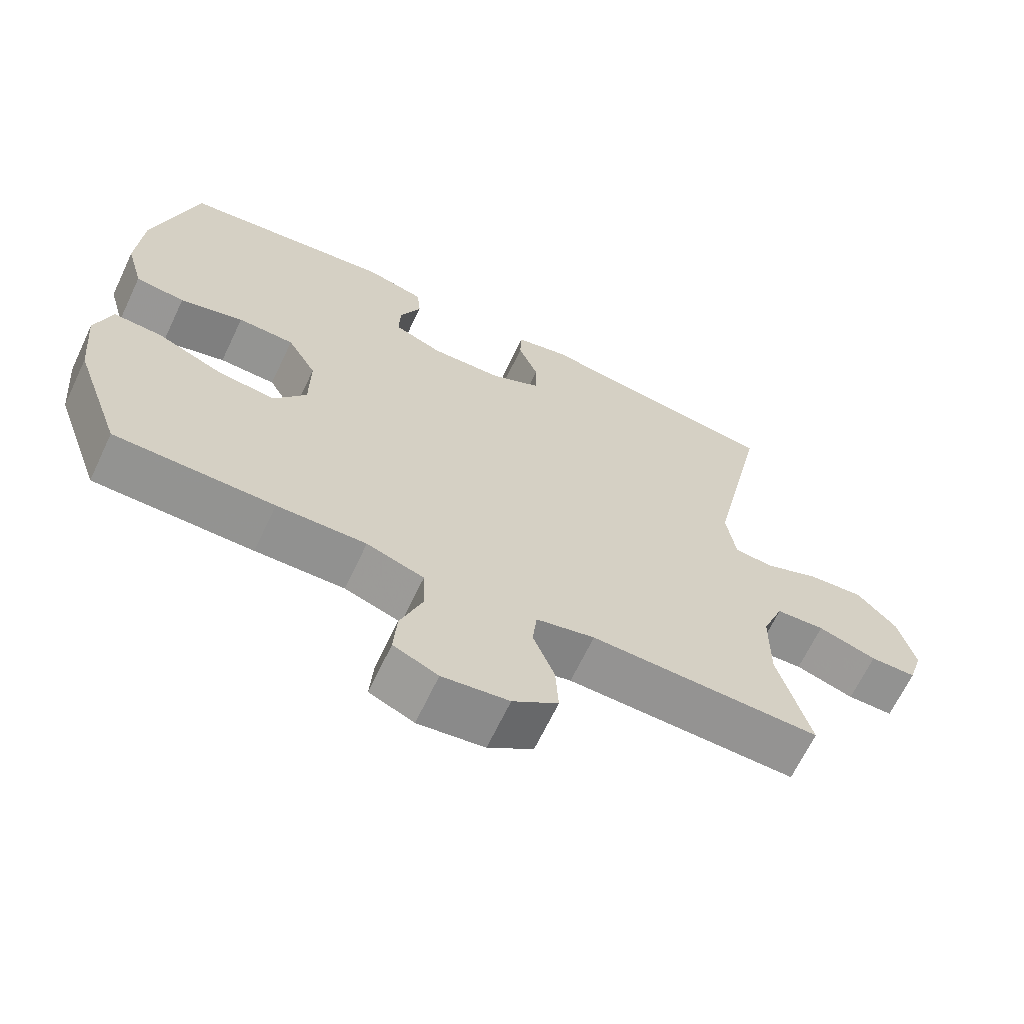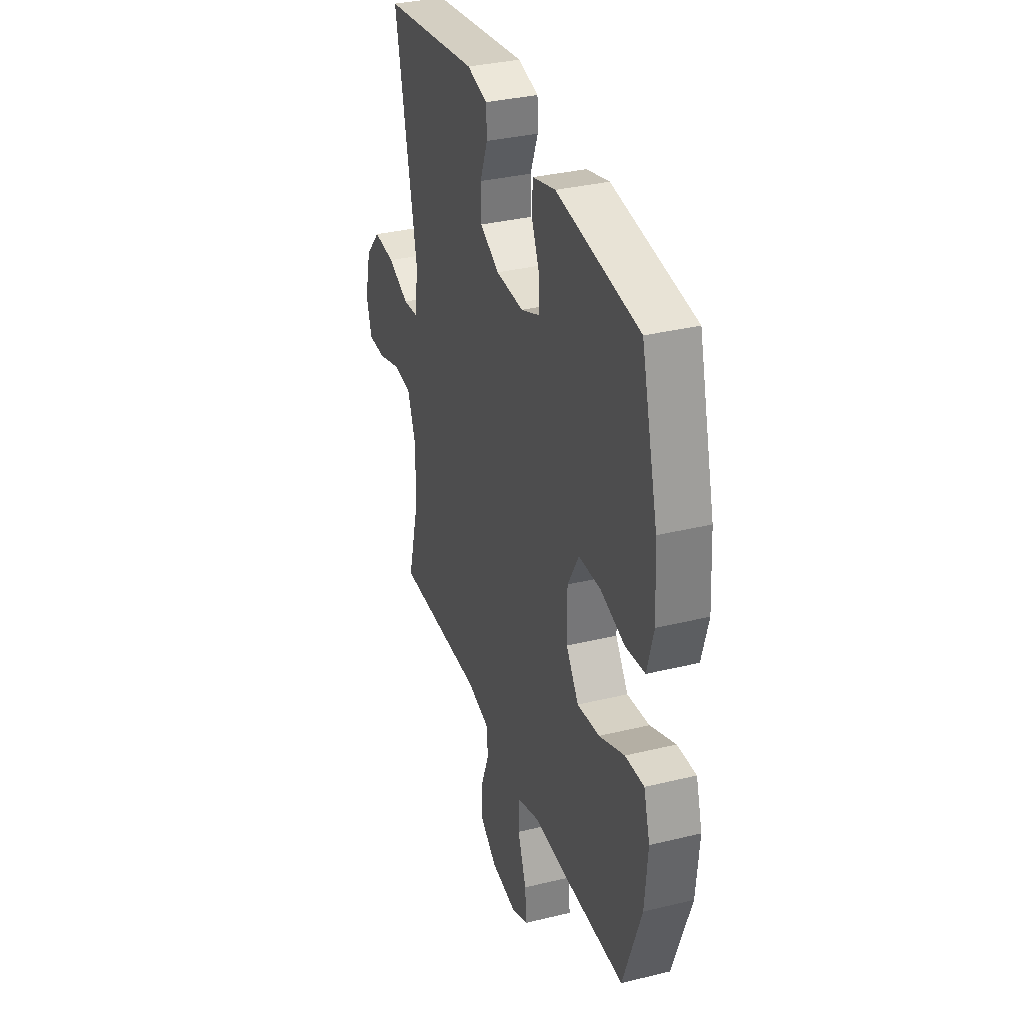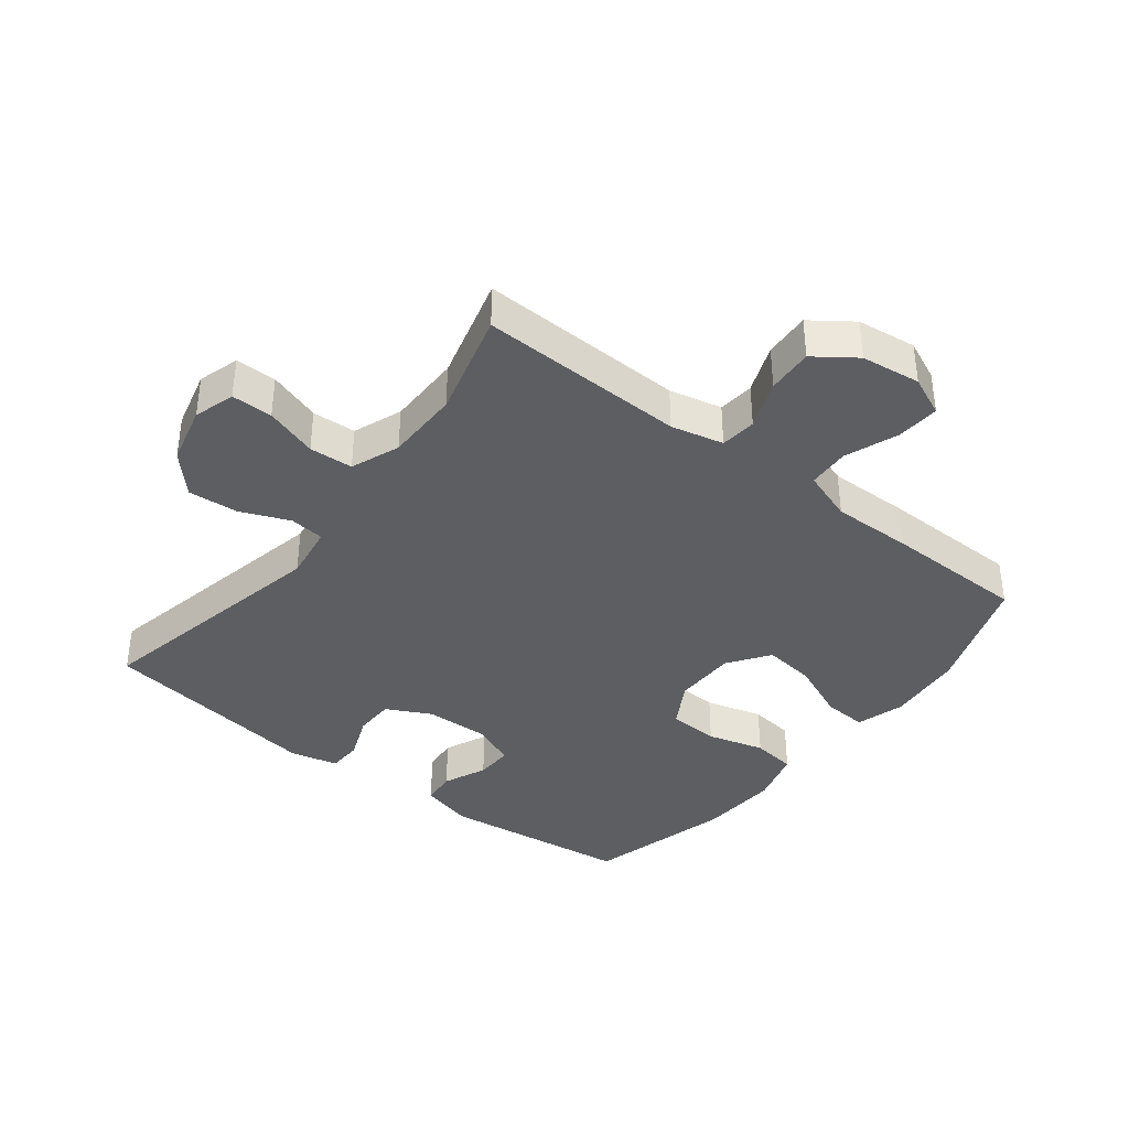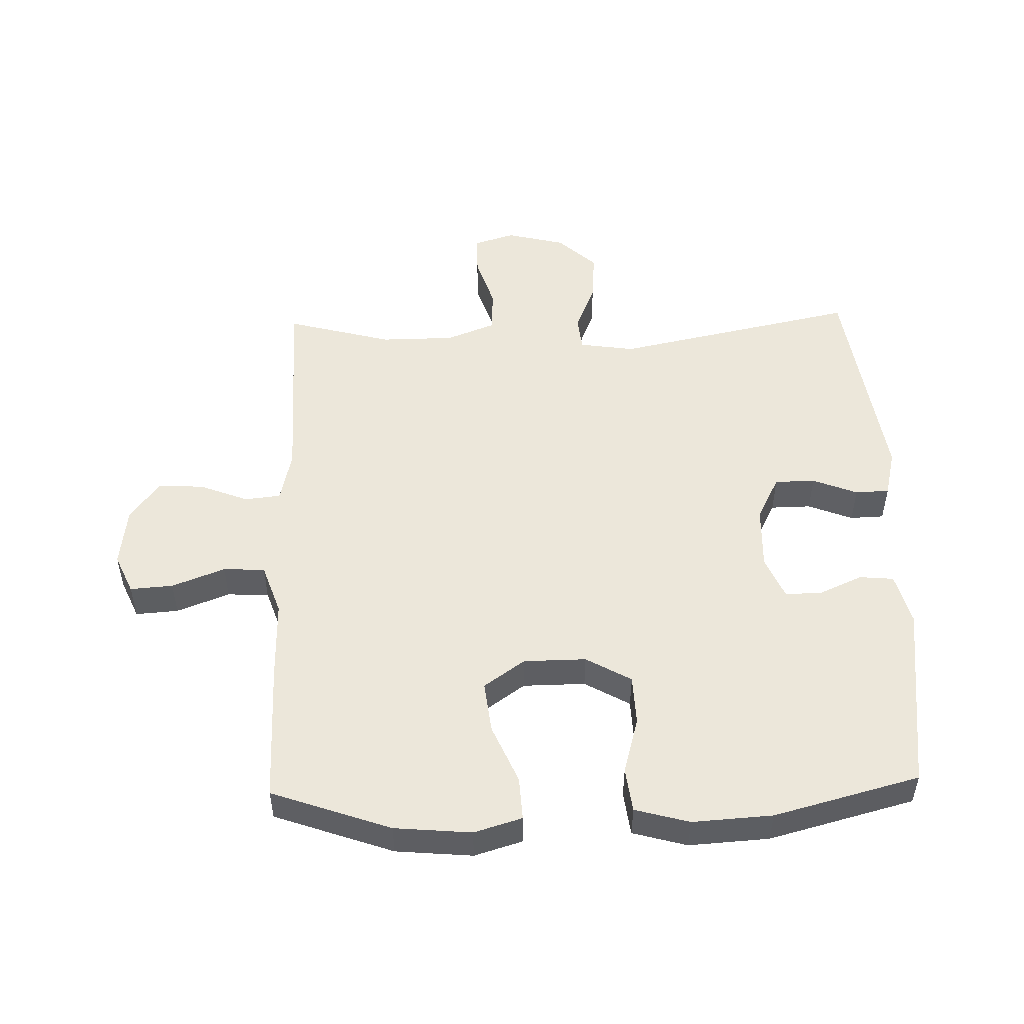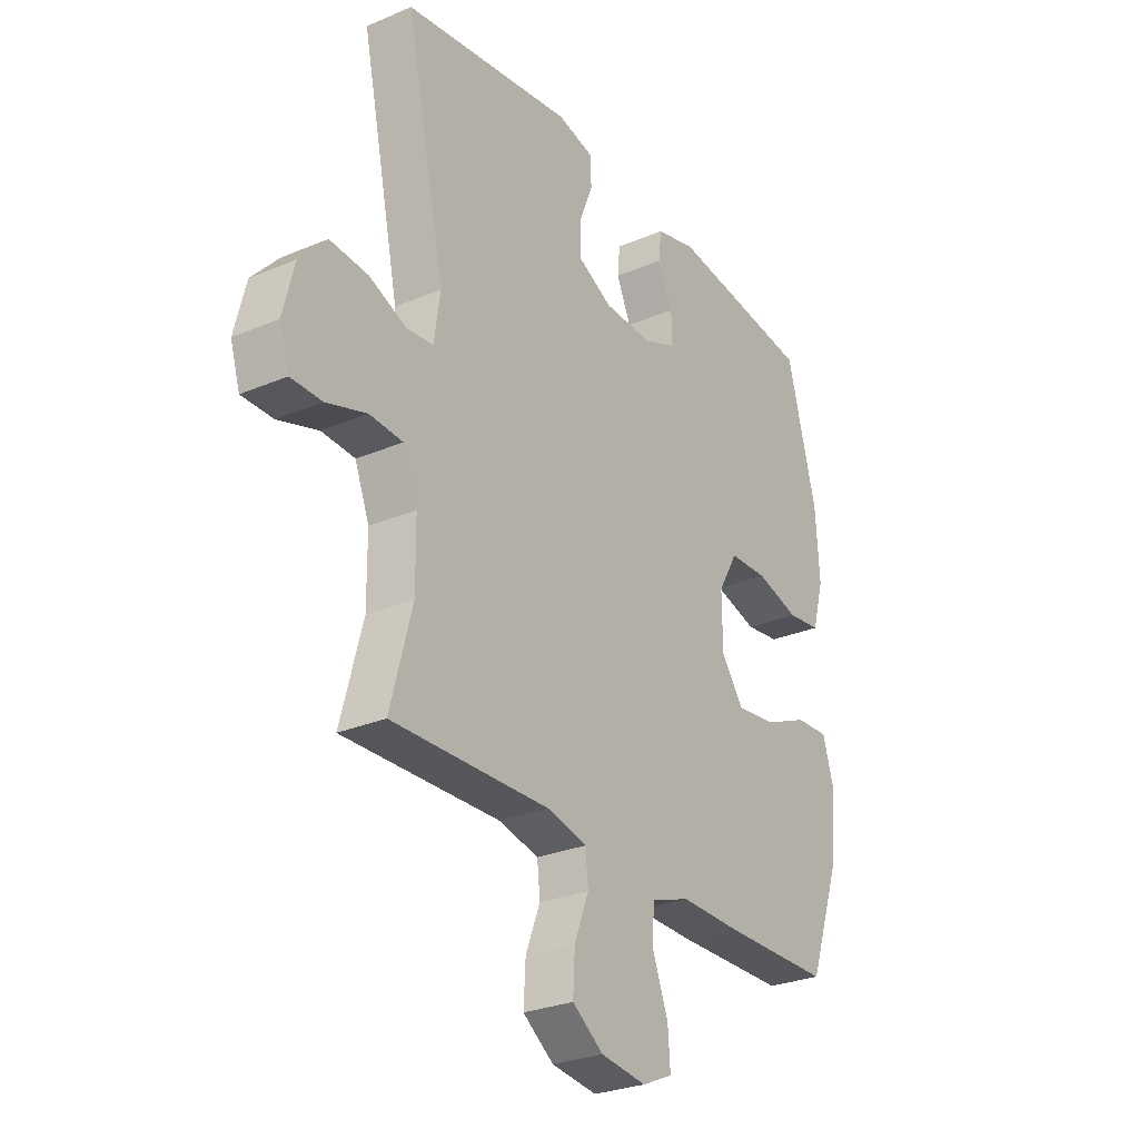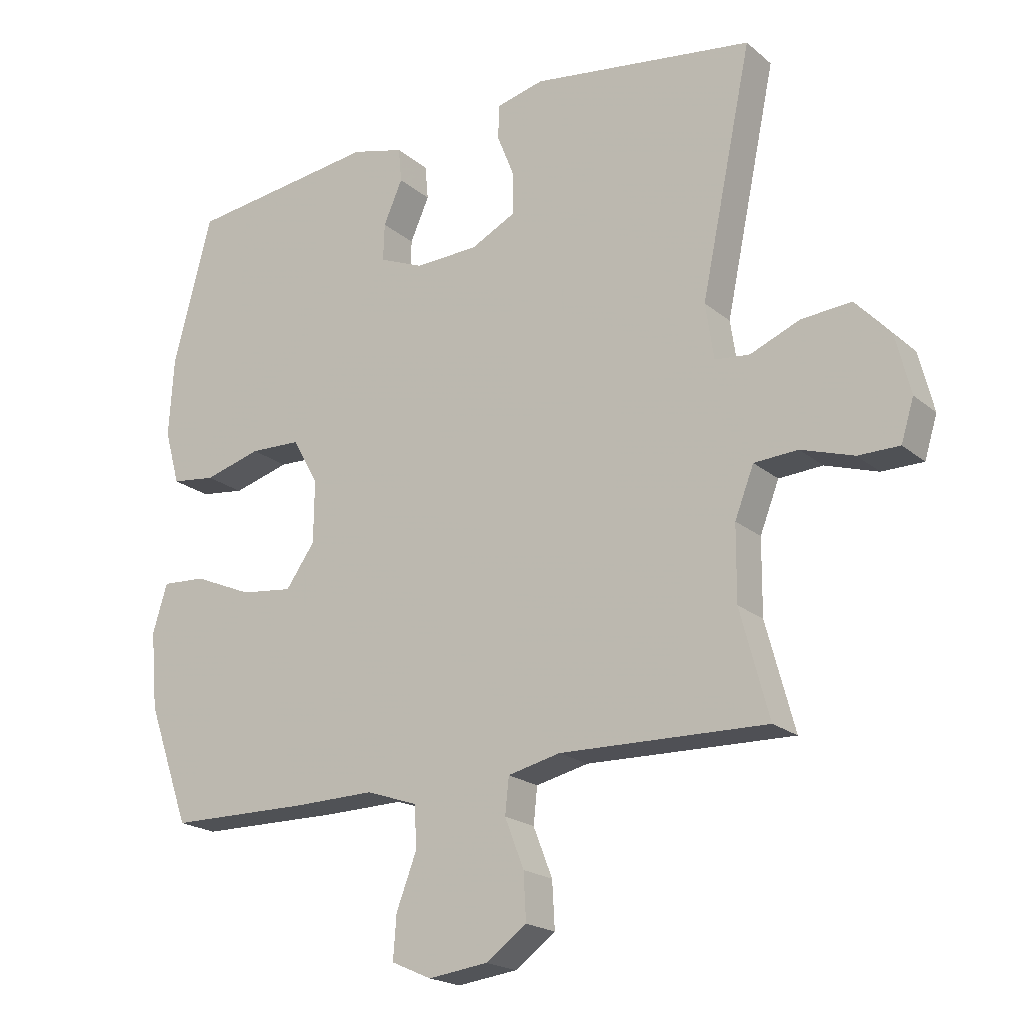
<metadata>
{"format":"obj","ext":"obj","renderer":"f3d","projection":"perspective","resolution":1024,"background":"white","views":[{"elev":-66.3,"azim":-25.4,"up":"+Z"},{"elev":34.0,"azim":-108.3,"up":"+Z"},{"elev":-38.4,"azim":142.2,"up":"+Y"},{"elev":51.0,"azim":-91.6,"up":"+Y"},{"elev":-28.0,"azim":122.8,"up":"+Z"},{"elev":-20.1,"azim":34.2,"up":"+Z"}]}
</metadata>
<code>
v 0.5 0.07 0.5
v 0.419 0.07 0.114
v 0.432 0.07 0.026
v 0.487 0.07 0.02
v 0.565 0.07 0.052
v 0.644 0.07 0.058
v 0.7 0.07 -0.003
v 0.723 0.07 -0.096
v 0.703 0.07 -0.161
v 0.638 0.07 -0.161
v 0.555 0.07 -0.134
v 0.486 0.07 -0.138
v 0.456 0.07 -0.215
v 0.455 0.07 -0.332
v 0.5 0.07 -0.5
v 0.174 0.07 -0.491
v 0.091 0.07 -0.51
v 0.085 0.07 -0.567
v 0.115 0.07 -0.644
v 0.119 0.07 -0.717
v 0.055 0.07 -0.763
v -0.039 0.07 -0.775
v -0.102 0.07 -0.747
v -0.097 0.07 -0.679
v -0.065 0.07 -0.595
v -0.068 0.07 -0.529
v -0.149 0.07 -0.501
v -0.275 0.07 -0.503
v -0.5 0.07 -0.5
v -0.567 0.07 -0.311
v -0.578 0.07 -0.189
v -0.555 0.07 -0.113
v -0.486 0.07 -0.117
v -0.393 0.07 -0.157
v -0.311 0.07 -0.167
v -0.265 0.07 -0.102
v -0.264 0.07 -0.003
v -0.305 0.07 0.069
v -0.385 0.07 0.072
v -0.475 0.07 0.047
v -0.545 0.07 0.056
v -0.569 0.07 0.142
v -0.561 0.07 0.269
v -0.5 0.07 0.5
v -0.199 0.07 0.537
v -0.116 0.07 0.515
v -0.111 0.07 0.461
v -0.141 0.07 0.393
v -0.143 0.07 0.334
v -0.074 0.07 0.305
v 0.027 0.07 0.308
v 0.098 0.07 0.344
v 0.099 0.07 0.408
v 0.071 0.07 0.479
v 0.073 0.07 0.533
v 0.148 0.07 0.551
v 0.5 0 0.5
v 0.419 0 0.114
v 0.432 0 0.026
v 0.487 0 0.02
v 0.565 0 0.052
v 0.644 0 0.058
v 0.7 0 -0.003
v 0.723 0 -0.096
v 0.703 0 -0.161
v 0.638 0 -0.161
v 0.555 0 -0.134
v 0.486 0 -0.138
v 0.456 0 -0.215
v 0.455 0 -0.332
v 0.5 0 -0.5
v 0.174 0 -0.491
v 0.091 0 -0.51
v 0.085 0 -0.567
v 0.115 0 -0.644
v 0.119 0 -0.717
v 0.055 0 -0.763
v -0.039 0 -0.775
v -0.102 0 -0.747
v -0.097 0 -0.679
v -0.065 0 -0.595
v -0.068 0 -0.529
v -0.149 0 -0.501
v -0.275 0 -0.503
v -0.5 0 -0.5
v -0.567 0 -0.311
v -0.578 0 -0.189
v -0.555 0 -0.113
v -0.486 0 -0.117
v -0.393 0 -0.157
v -0.311 0 -0.167
v -0.265 0 -0.102
v -0.264 0 -0.003
v -0.305 0 0.069
v -0.385 0 0.072
v -0.475 0 0.047
v -0.545 0 0.056
v -0.569 0 0.142
v -0.561 0 0.269
v -0.5 0 0.5
v -0.199 0 0.537
v -0.116 0 0.515
v -0.111 0 0.461
v -0.141 0 0.393
v -0.143 0 0.334
v -0.074 0 0.305
v 0.027 0 0.308
v 0.098 0 0.344
v 0.099 0 0.408
v 0.071 0 0.479
v 0.073 0 0.533
v 0.148 0 0.551
f 56 1 2
f 55 56 2
f 54 55 2
f 53 54 2
f 52 53 2 3
f 51 52 3
f 50 51 3
f 49 50 3
f 46 47 48
f 45 46 48
f 44 45 48
f 43 44 48
f 42 43 48
f 41 42 48
f 40 41 48
f 39 40 48
f 38 39 48 49
f 37 38 49 3
f 32 33 34
f 31 32 34
f 30 31 34
f 29 30 34
f 28 29 34
f 27 28 34
f 26 27 34 35
f 23 24 25
f 22 23 25
f 21 22 25
f 20 21 25
f 19 20 25
f 18 19 25
f 17 18 25 26
f 26 35 36
f 17 26 36
f 16 17 36
f 9 10 11
f 8 9 11
f 7 8 11
f 6 7 11
f 5 6 11
f 4 5 11
f 4 11 12
f 3 4 12 13
f 16 36 37
f 15 16 37
f 14 15 37
f 3 13 14 37
f 58 57 112
f 58 112 111
f 58 111 110
f 58 110 109
f 59 58 109 108
f 59 108 107
f 59 107 106
f 59 106 105
f 104 103 102
f 104 102 101
f 104 101 100
f 104 100 99
f 104 99 98
f 104 98 97
f 104 97 96
f 104 96 95
f 105 104 95 94
f 59 105 94 93
f 90 89 88
f 90 88 87
f 90 87 86
f 90 86 85
f 90 85 84
f 90 84 83
f 91 90 83 82
f 81 80 79
f 81 79 78
f 81 78 77
f 81 77 76
f 81 76 75
f 81 75 74
f 82 81 74 73
f 92 91 82
f 92 82 73
f 92 73 72
f 67 66 65
f 67 65 64
f 67 64 63
f 67 63 62
f 67 62 61
f 67 61 60
f 68 67 60
f 69 68 60 59
f 93 92 72
f 93 72 71
f 93 71 70
f 93 70 69 59
f 1 57 58 2
f 2 58 59 3
f 3 59 60 4
f 4 60 61 5
f 5 61 62 6
f 6 62 63 7
f 7 63 64 8
f 8 64 65 9
f 9 65 66 10
f 10 66 67 11
f 11 67 68 12
f 12 68 69 13
f 13 69 70 14
f 14 70 71 15
f 15 71 72 16
f 16 72 73 17
f 17 73 74 18
f 18 74 75 19
f 19 75 76 20
f 20 76 77 21
f 21 77 78 22
f 22 78 79 23
f 23 79 80 24
f 24 80 81 25
f 25 81 82 26
f 26 82 83 27
f 27 83 84 28
f 28 84 85 29
f 29 85 86 30
f 30 86 87 31
f 31 87 88 32
f 32 88 89 33
f 33 89 90 34
f 34 90 91 35
f 35 91 92 36
f 36 92 93 37
f 37 93 94 38
f 38 94 95 39
f 39 95 96 40
f 40 96 97 41
f 41 97 98 42
f 42 98 99 43
f 43 99 100 44
f 44 100 101 45
f 45 101 102 46
f 46 102 103 47
f 47 103 104 48
f 48 104 105 49
f 49 105 106 50
f 50 106 107 51
f 51 107 108 52
f 52 108 109 53
f 53 109 110 54
f 54 110 111 55
f 55 111 112 56
f 56 112 57 1

</code>
